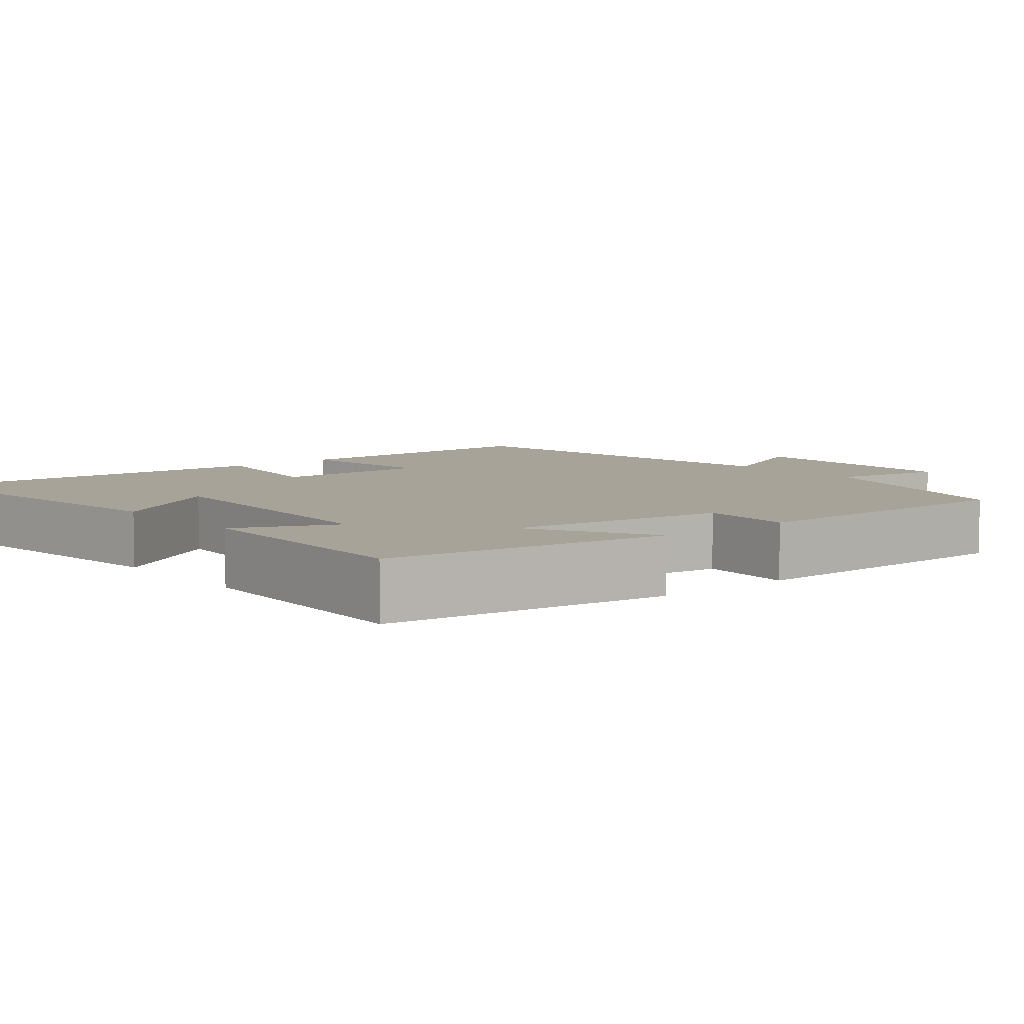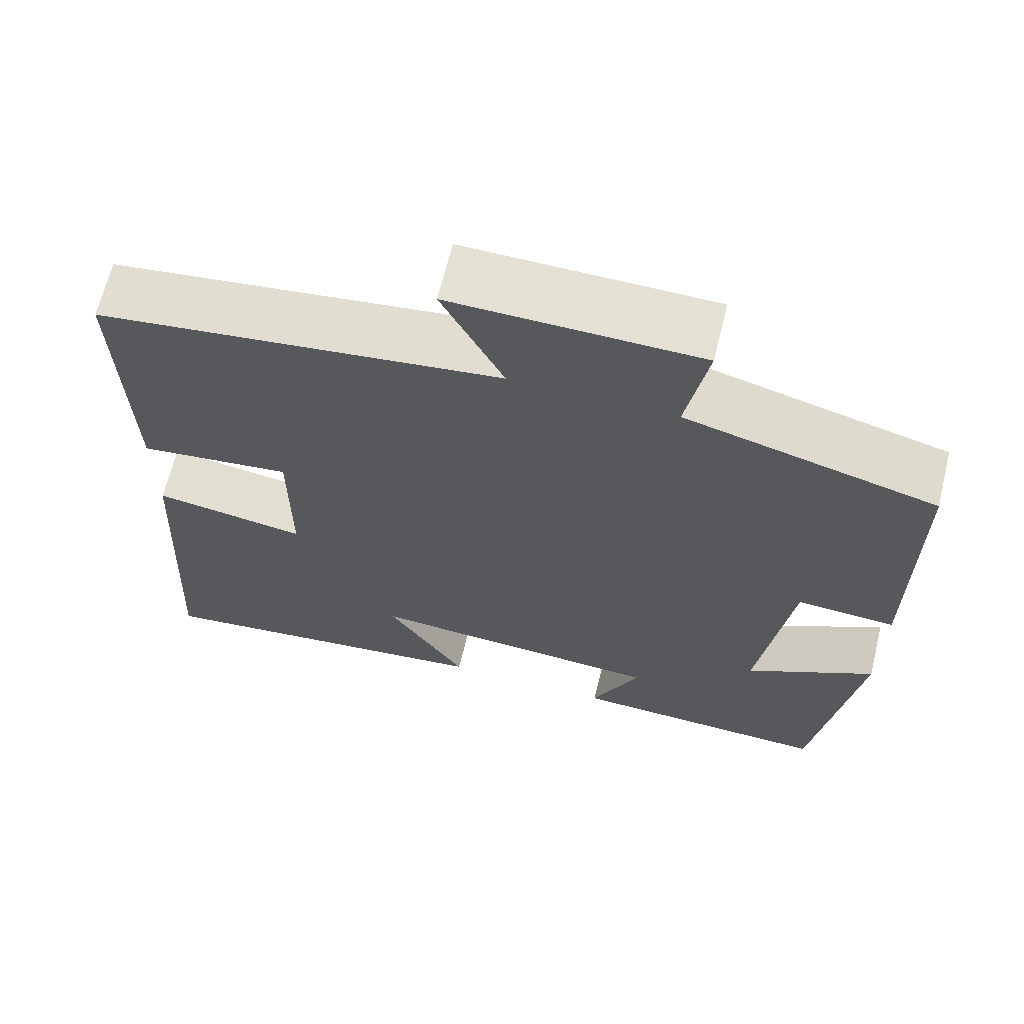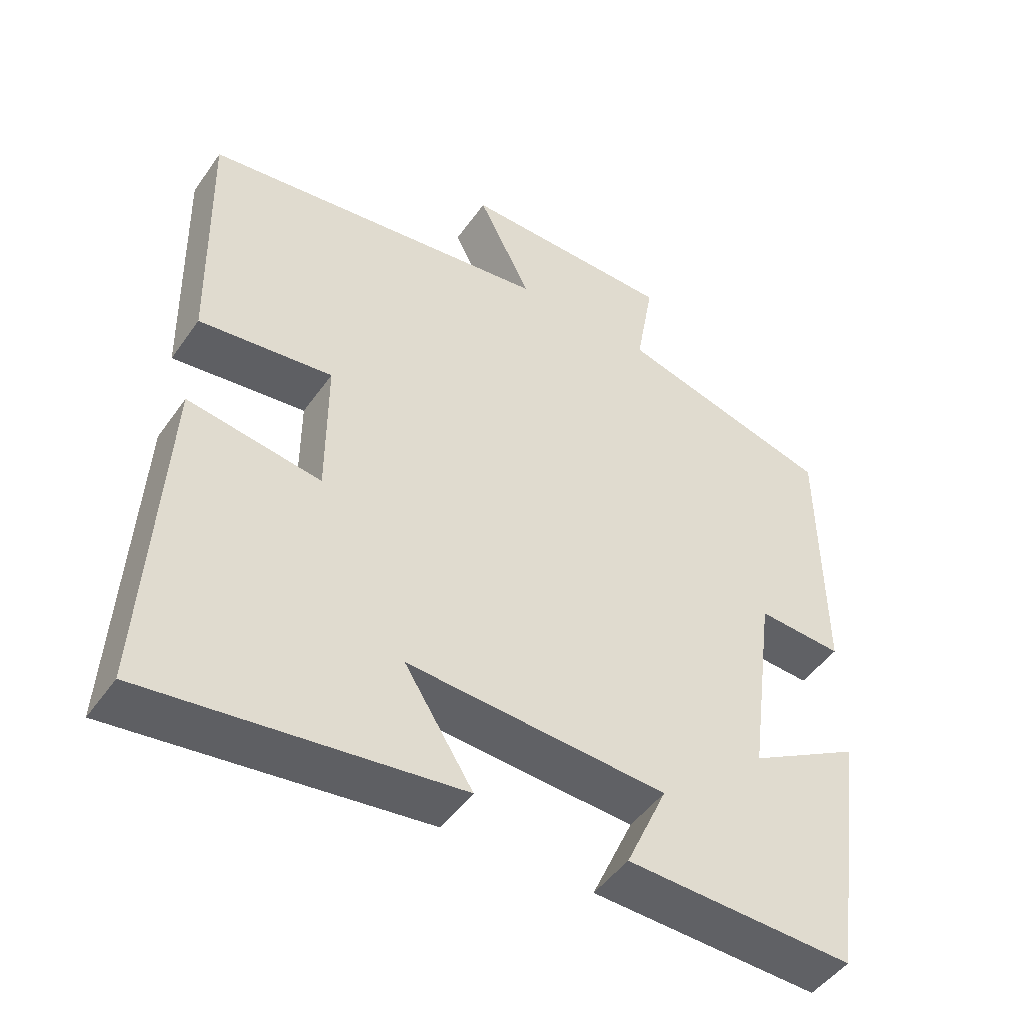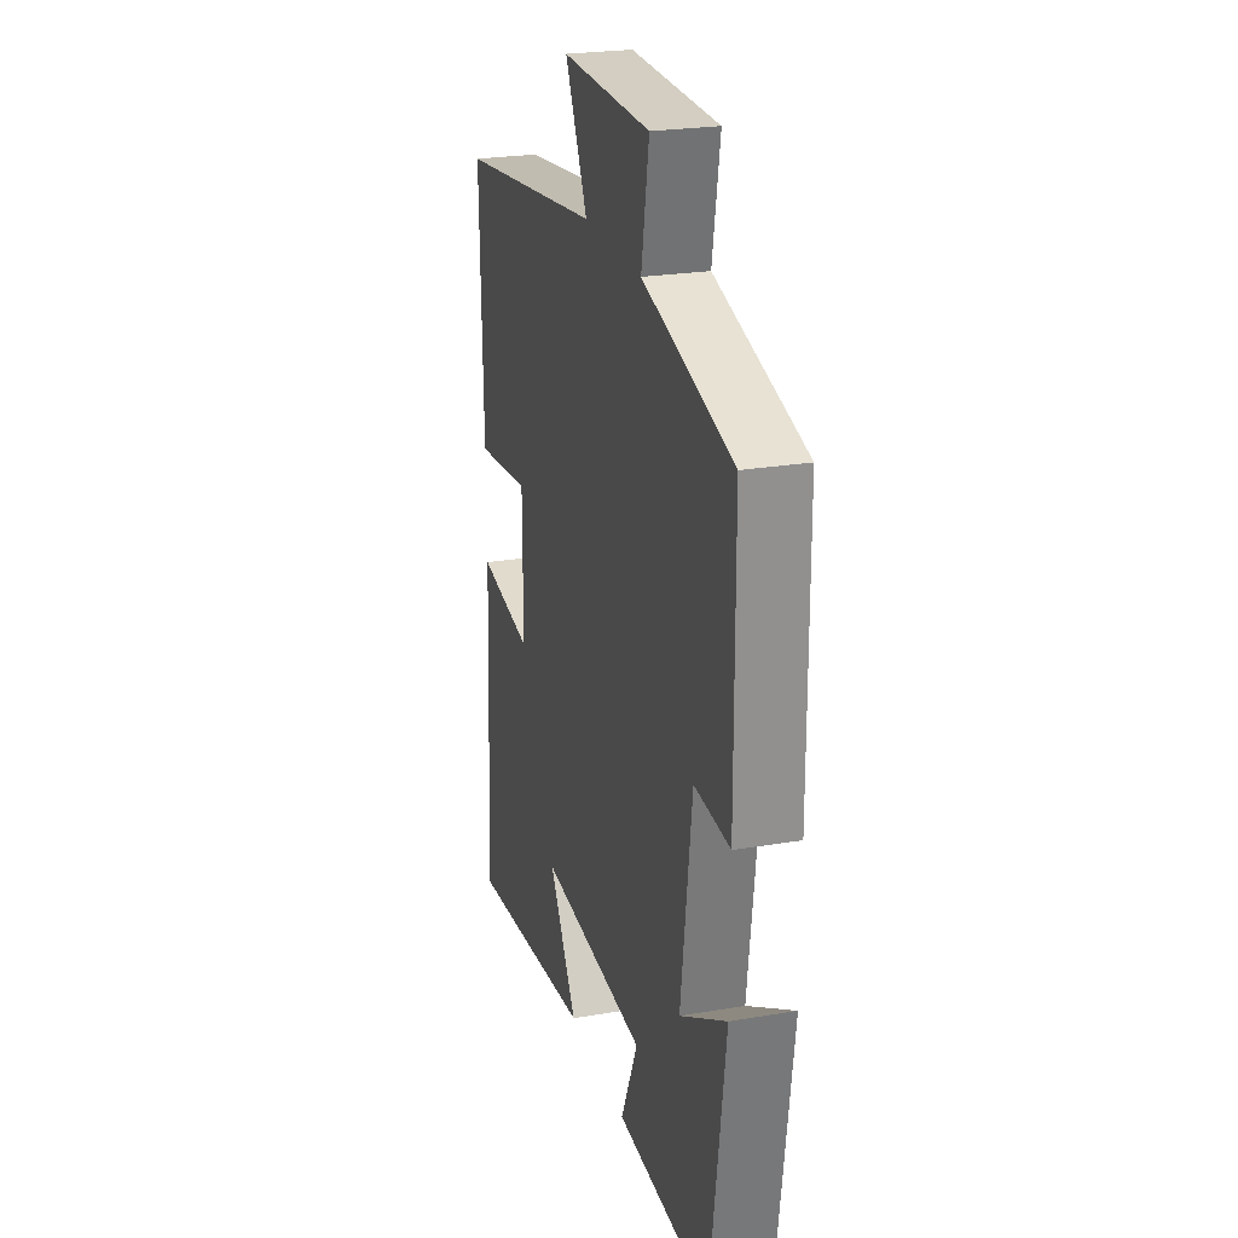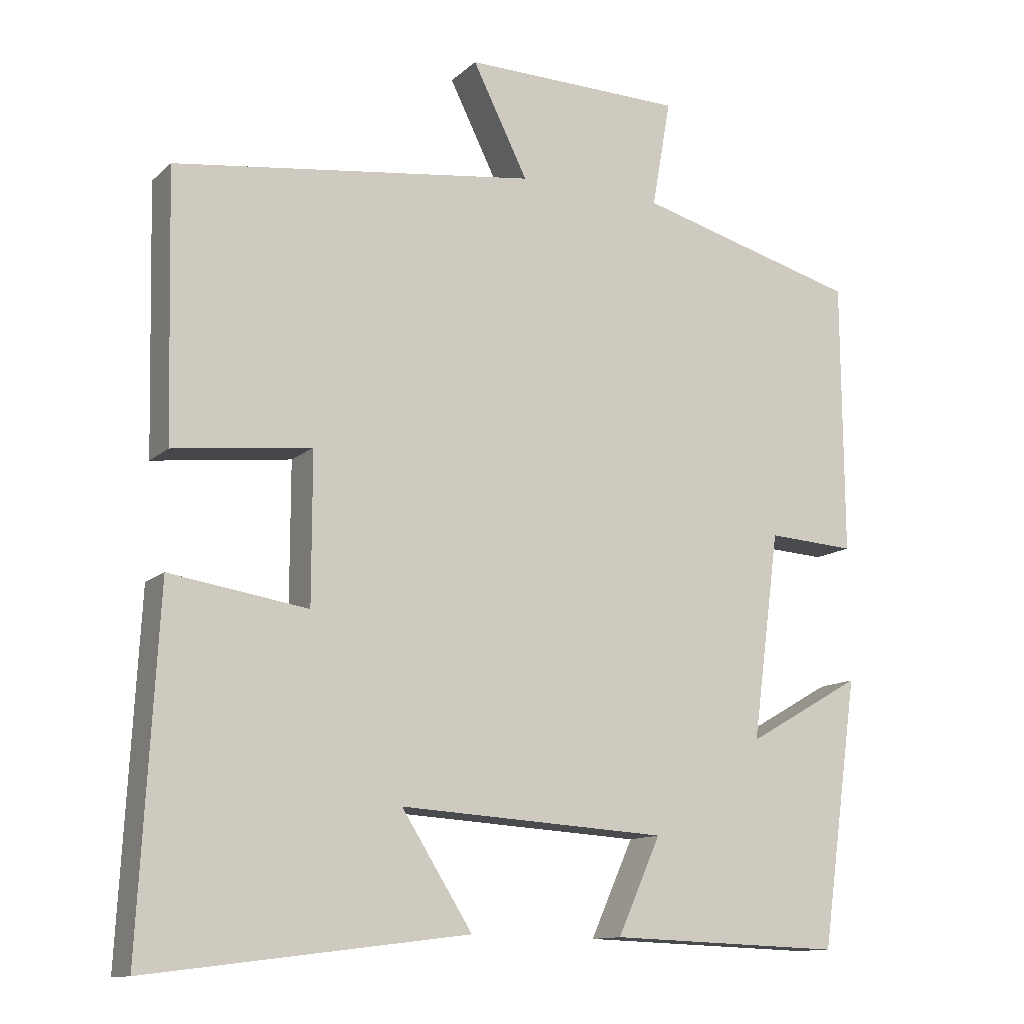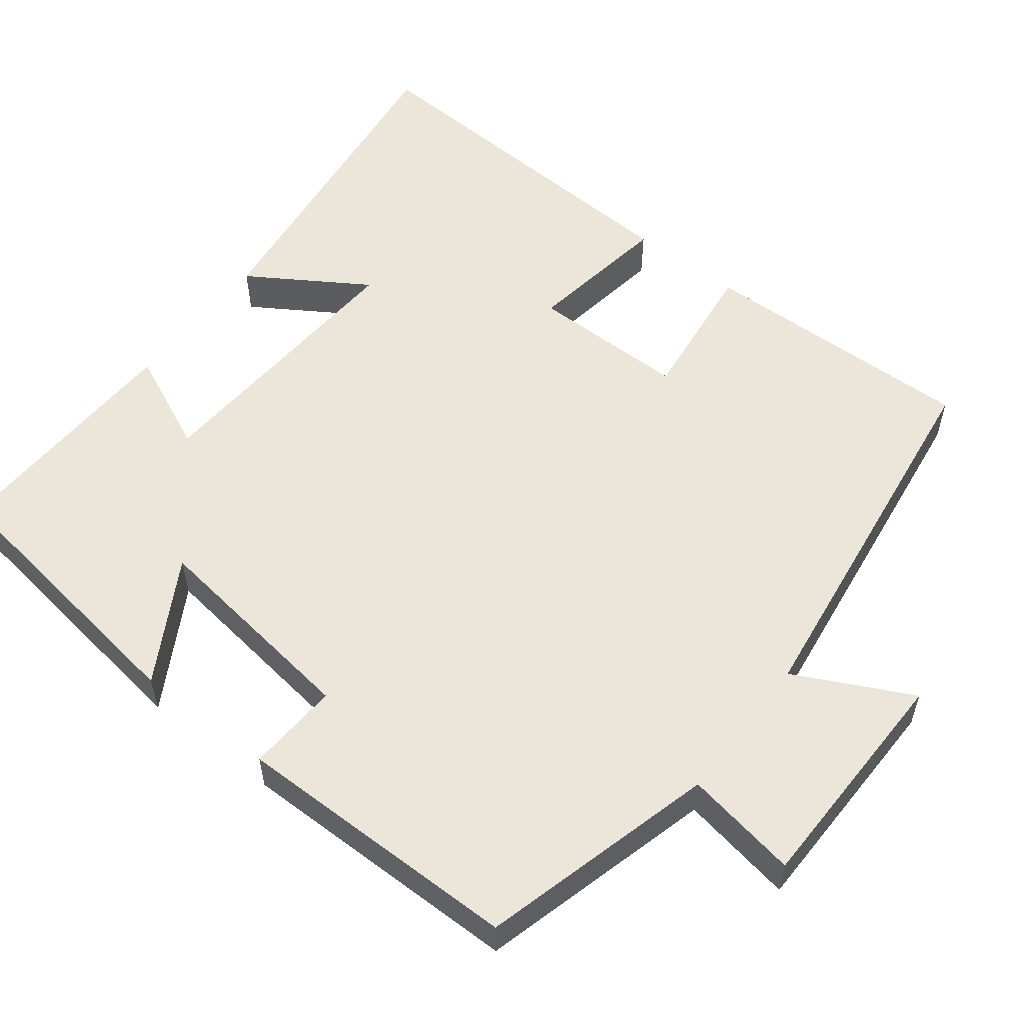
<metadata>
{"format":"obj","ext":"obj","renderer":"f3d","projection":"perspective","resolution":1024,"background":"white","views":[{"elev":6.8,"azim":-129.4,"up":"+Y"},{"elev":66.2,"azim":-166.2,"up":"+Z"},{"elev":-48.0,"azim":146.5,"up":"+Z"},{"elev":24.4,"azim":-105.6,"up":"+Z"},{"elev":-12.4,"azim":152.1,"up":"+Z"},{"elev":55.6,"azim":-52.3,"up":"+Y"}]}
</metadata>
<code>
v -0.448 0.07 -0.511
v -0.5 0.07 -0.144
v -0.341 0.07 -0.235
v -0.379 0.07 0.049
v -0.5 0.07 0.042
v -0.498 0.07 0.418
v -0.191 0.07 0.5
v -0.217 0.07 0.648
v 0.087 0.07 0.652
v 0.011 0.07 0.5
v 0.509 0.07 0.433
v 0.5 0.07 0.07
v 0.311 0.07 0.093
v 0.311 0.07 -0.111
v 0.5 0.07 -0.082
v 0.525 0.07 -0.555
v 0.087 0.07 -0.5
v 0.184 0.07 -0.347
v -0.184 0.07 -0.369
v -0.125 0.07 -0.5
v -0.448 0 -0.511
v -0.5 0 -0.144
v -0.341 0 -0.235
v -0.379 0 0.049
v -0.5 0 0.042
v -0.498 0 0.418
v -0.191 0 0.5
v -0.217 0 0.648
v 0.087 0 0.652
v 0.011 0 0.5
v 0.509 0 0.433
v 0.5 0 0.07
v 0.311 0 0.093
v 0.311 0 -0.111
v 0.5 0 -0.082
v 0.525 0 -0.555
v 0.087 0 -0.5
v 0.184 0 -0.347
v -0.184 0 -0.369
v -0.125 0 -0.5
f 19 20 1 2
f 15 16 17 18
f 14 15 18 19
f 13 14 19
f 10 11 12 13
f 10 13 19
f 7 8 9 10
f 4 5 6 7
f 3 4 7 10
f 19 2 3
f 3 10 19
f 22 21 40 39
f 38 37 36 35
f 39 38 35 34
f 39 34 33
f 33 32 31 30
f 39 33 30
f 30 29 28 27
f 27 26 25 24
f 30 27 24 23
f 23 22 39
f 39 30 23
f 1 21 22 2
f 2 22 23 3
f 3 23 24 4
f 4 24 25 5
f 5 25 26 6
f 6 26 27 7
f 7 27 28 8
f 8 28 29 9
f 9 29 30 10
f 10 30 31 11
f 11 31 32 12
f 12 32 33 13
f 13 33 34 14
f 14 34 35 15
f 15 35 36 16
f 16 36 37 17
f 17 37 38 18
f 18 38 39 19
f 19 39 40 20
f 20 40 21 1

</code>
